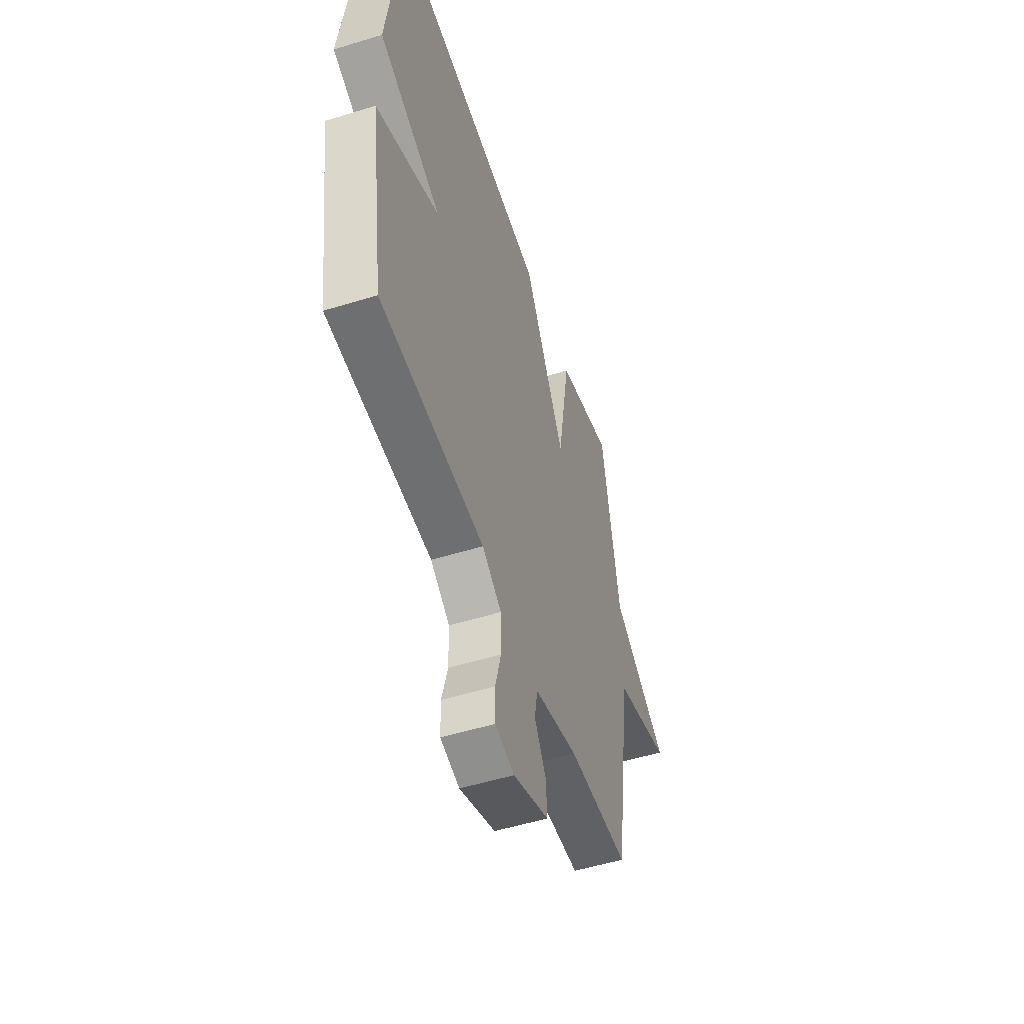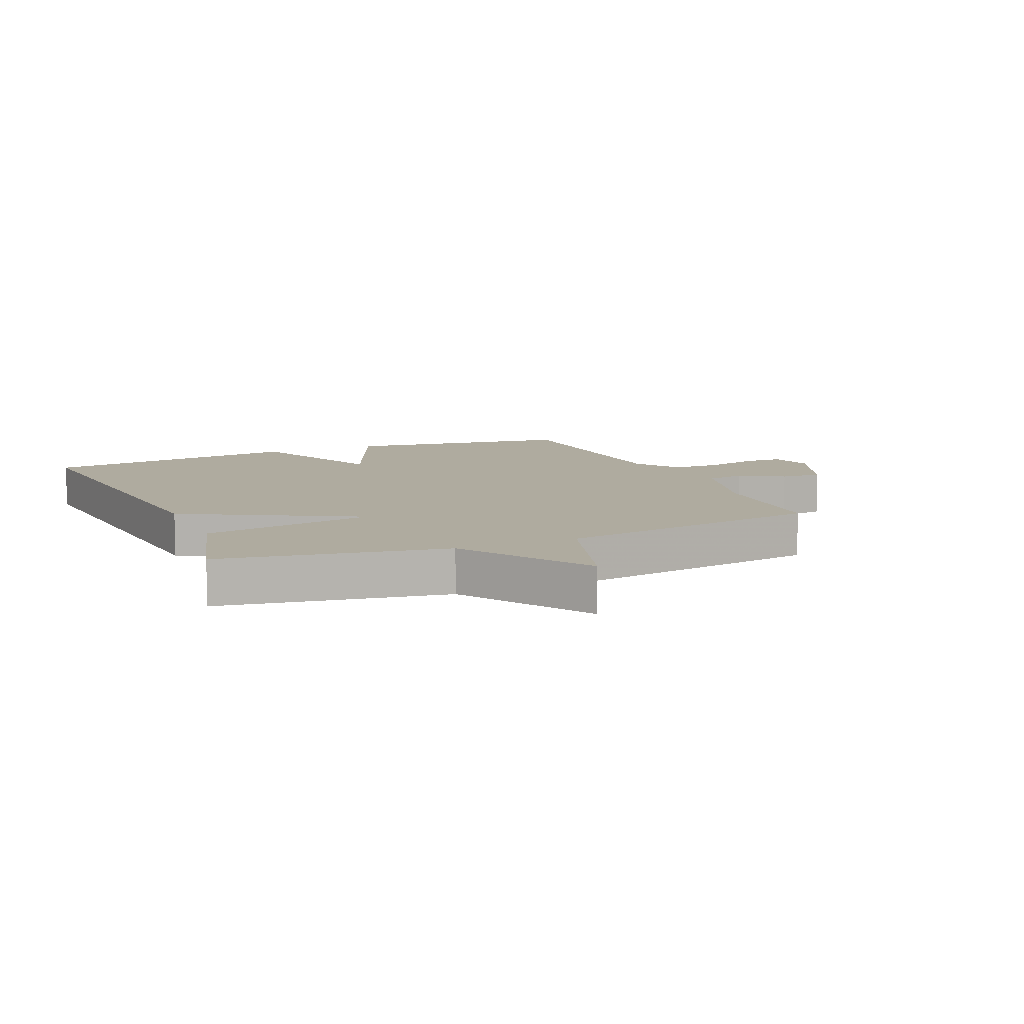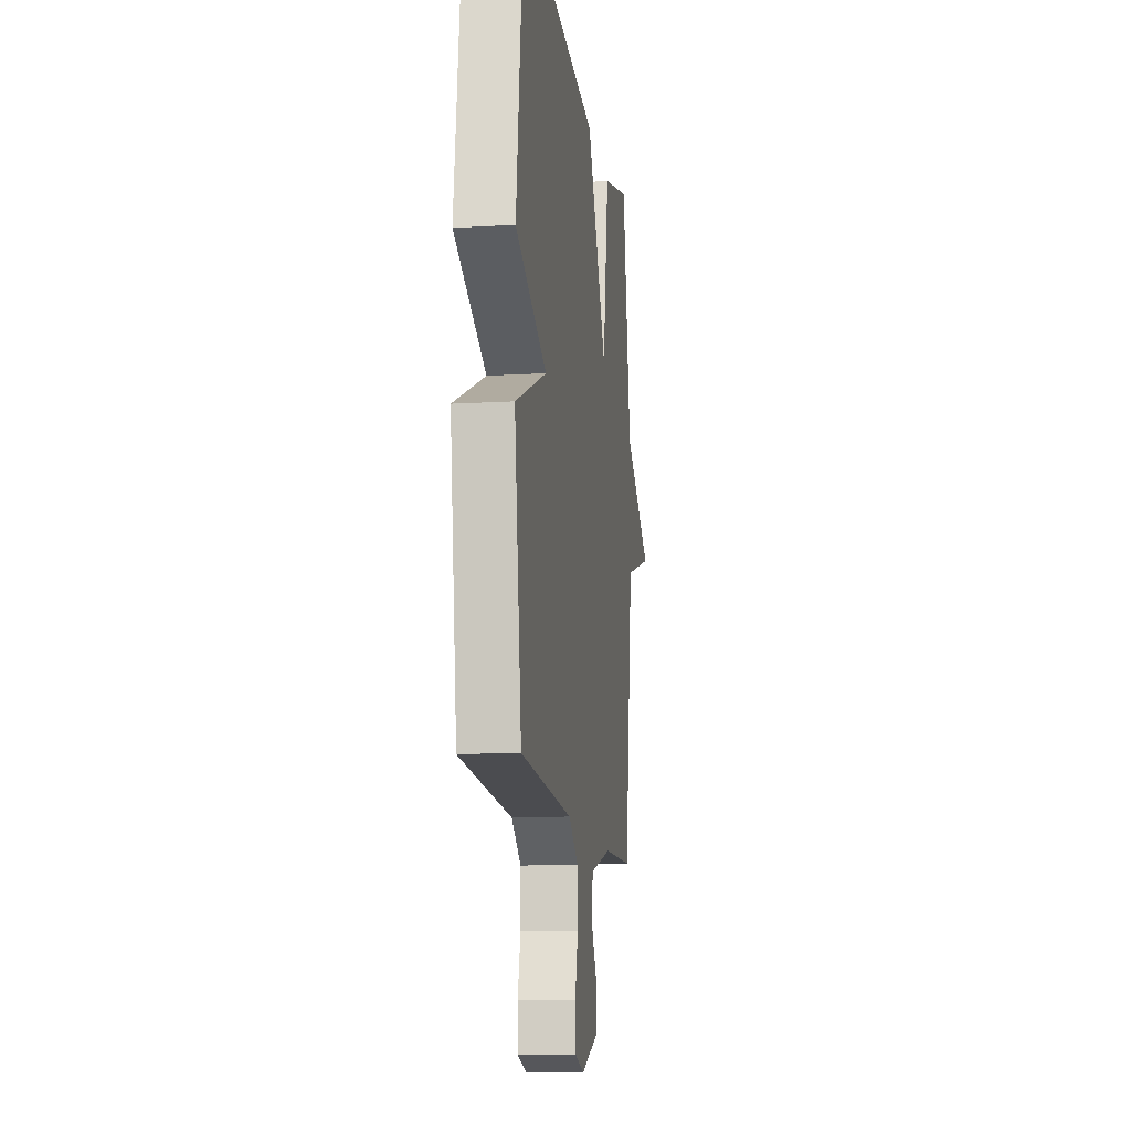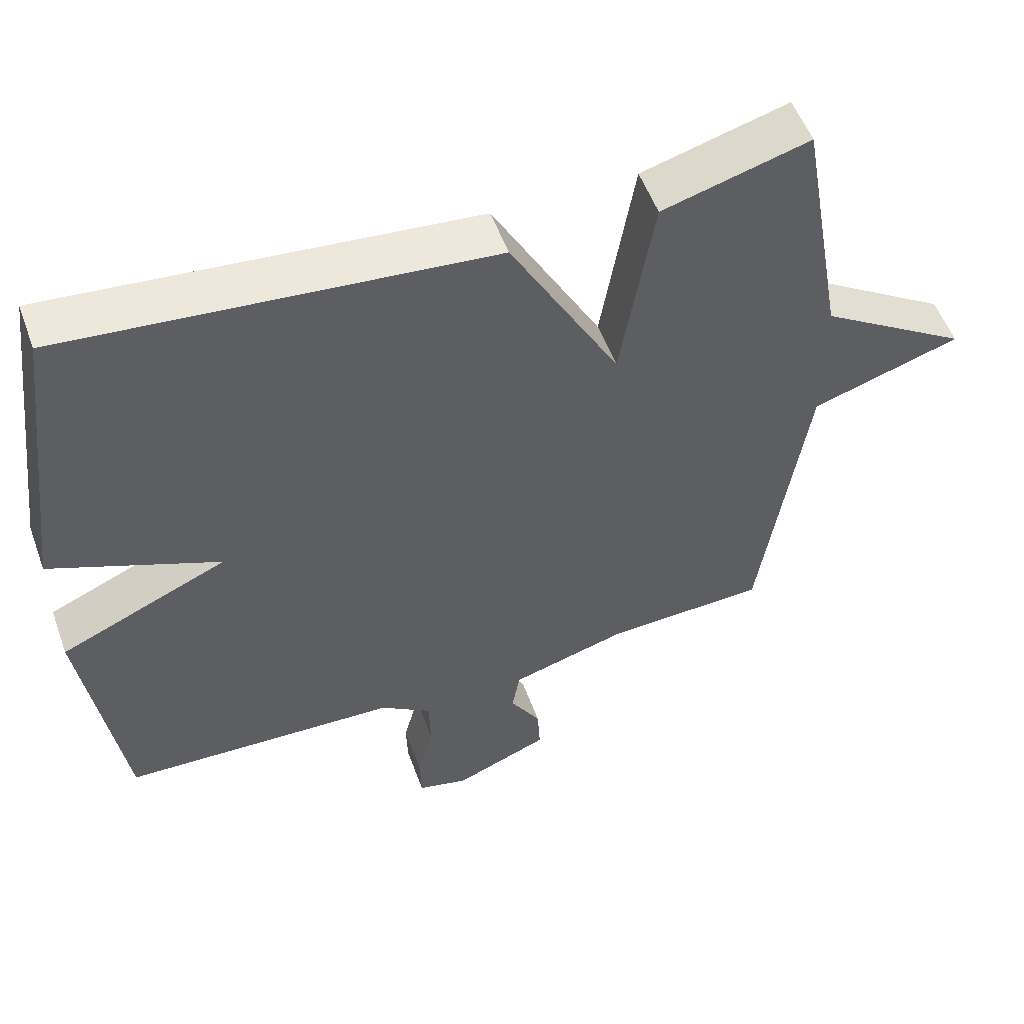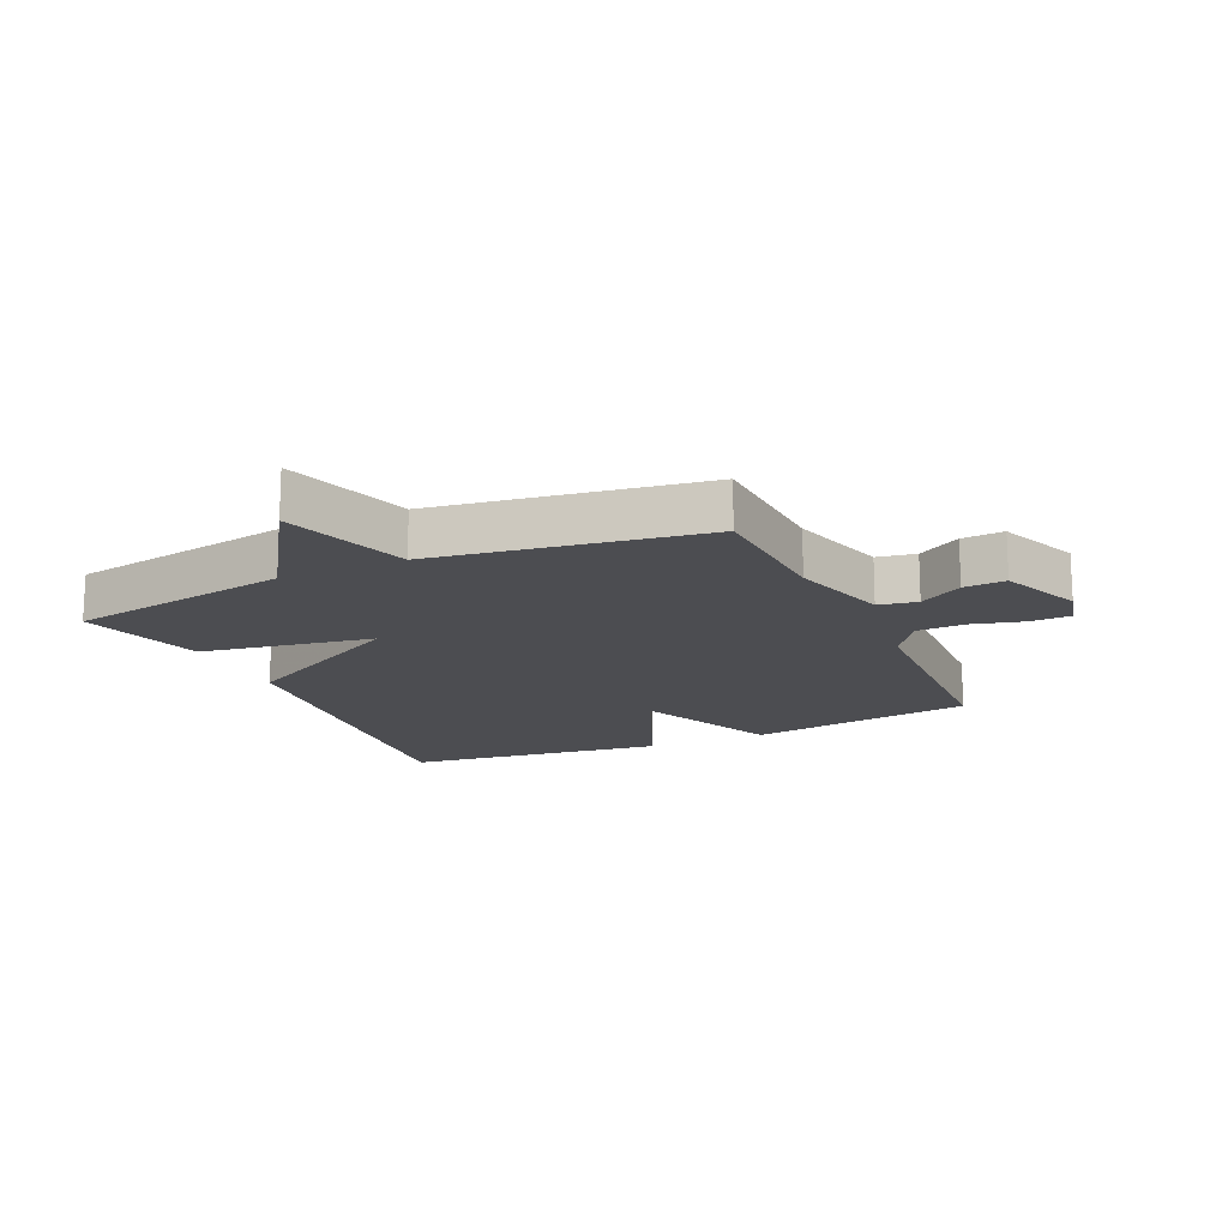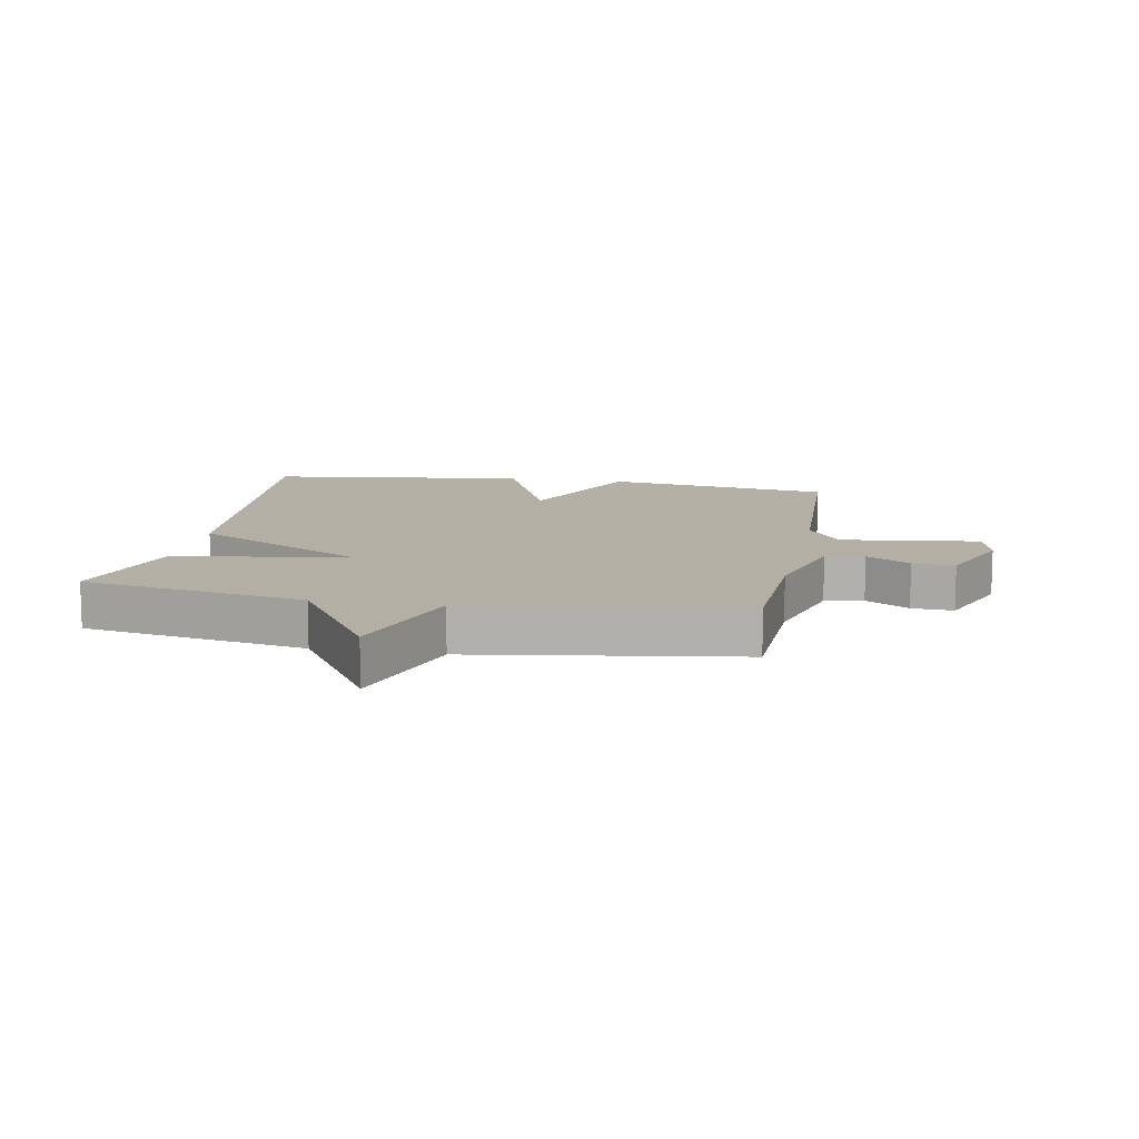
<metadata>
{"format":"obj","ext":"obj","renderer":"f3d","projection":"perspective","resolution":1024,"background":"white","views":[{"elev":-52.4,"azim":-71.6,"up":"+Z"},{"elev":9.6,"azim":66.4,"up":"+Y"},{"elev":-12.9,"azim":-82.3,"up":"+Z"},{"elev":53.9,"azim":-19.9,"up":"+Z"},{"elev":-16.2,"azim":114.5,"up":"+Y"},{"elev":11.3,"azim":100.4,"up":"+Y"}]}
</metadata>
<code>
v 0.5 0.07 0.5
v 0.565 0.07 0.135
v 0.775 0.07 0.001
v 0.565 0.07 -0.065
v 0.5 0.07 -0.5
v 0.273 0.07 -0.51
v 0.11 0.07 -0.556
v 0.099 0.07 -0.619
v 0.142 0.07 -0.69
v 0.146 0.07 -0.758
v 0.013 0.07 -0.812
v -0.058 0.07 -0.794
v -0.06 0.07 -0.729
v -0.038 0.07 -0.645
v -0.04 0.07 -0.565
v -0.112 0.07 -0.516
v -0.5 0.07 -0.5
v -0.554 0.07 -0.127
v -0.319 0.07 -0.025
v -0.554 0.07 0.073
v -0.5 0.07 0.5
v 0.094 0.07 0.443
v 0.247 0.07 0.162
v 0.294 0.07 0.443
v 0.5 0 0.5
v 0.565 0 0.135
v 0.775 0 0.001
v 0.565 0 -0.065
v 0.5 0 -0.5
v 0.273 0 -0.51
v 0.11 0 -0.556
v 0.099 0 -0.619
v 0.142 0 -0.69
v 0.146 0 -0.758
v 0.013 0 -0.812
v -0.058 0 -0.794
v -0.06 0 -0.729
v -0.038 0 -0.645
v -0.04 0 -0.565
v -0.112 0 -0.516
v -0.5 0 -0.5
v -0.554 0 -0.127
v -0.319 0 -0.025
v -0.554 0 0.073
v -0.5 0 0.5
v 0.094 0 0.443
v 0.247 0 0.162
v 0.294 0 0.443
f 23 24 1 2
f 21 22 23
f 20 21 23
f 19 20 23
f 19 23 2
f 18 19 2
f 17 18 2
f 16 17 2
f 15 16 2
f 14 15 2
f 12 13 14
f 11 12 14
f 10 11 14
f 9 10 14
f 8 9 14
f 7 8 14
f 7 14 2
f 6 7 2
f 4 5 6 2
f 2 3 4
f 26 25 48 47
f 47 46 45
f 47 45 44
f 47 44 43
f 26 47 43
f 26 43 42
f 26 42 41
f 26 41 40
f 26 40 39
f 26 39 38
f 38 37 36
f 38 36 35
f 38 35 34
f 38 34 33
f 38 33 32
f 38 32 31
f 26 38 31
f 26 31 30
f 26 30 29 28
f 28 27 26
f 1 25 26 2
f 2 26 27 3
f 3 27 28 4
f 4 28 29 5
f 5 29 30 6
f 6 30 31 7
f 7 31 32 8
f 8 32 33 9
f 9 33 34 10
f 10 34 35 11
f 11 35 36 12
f 12 36 37 13
f 13 37 38 14
f 14 38 39 15
f 15 39 40 16
f 16 40 41 17
f 17 41 42 18
f 18 42 43 19
f 19 43 44 20
f 20 44 45 21
f 21 45 46 22
f 22 46 47 23
f 23 47 48 24
f 24 48 25 1

</code>
